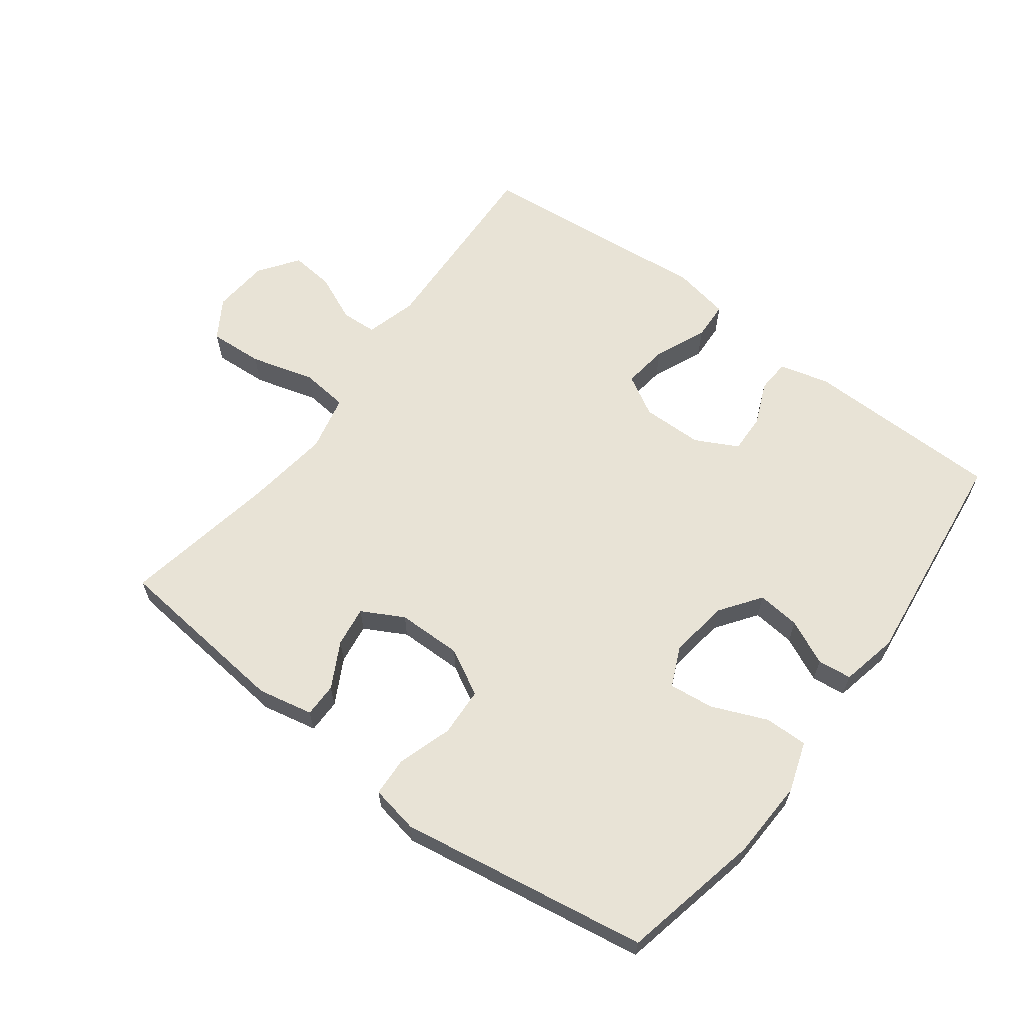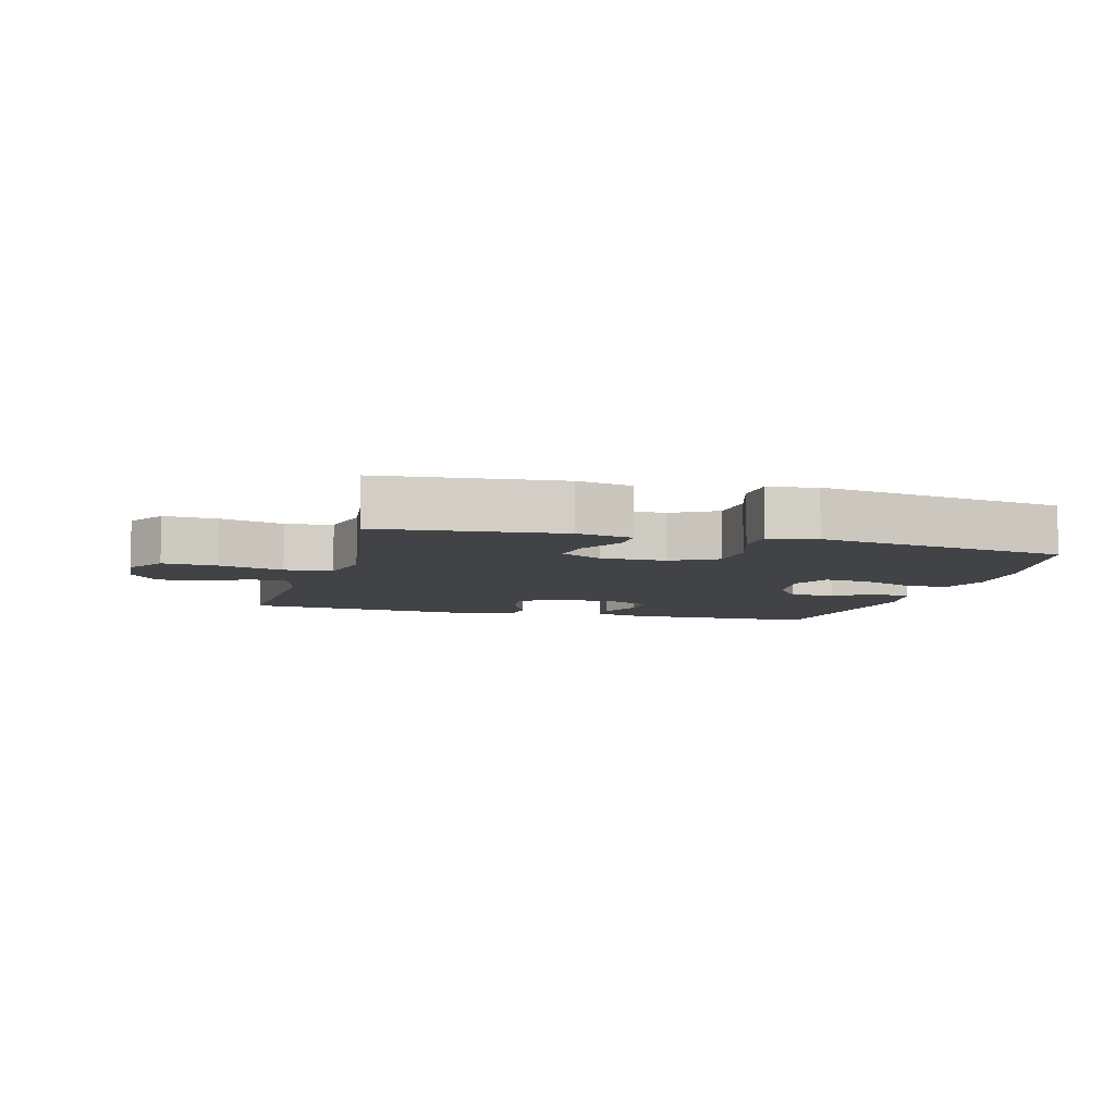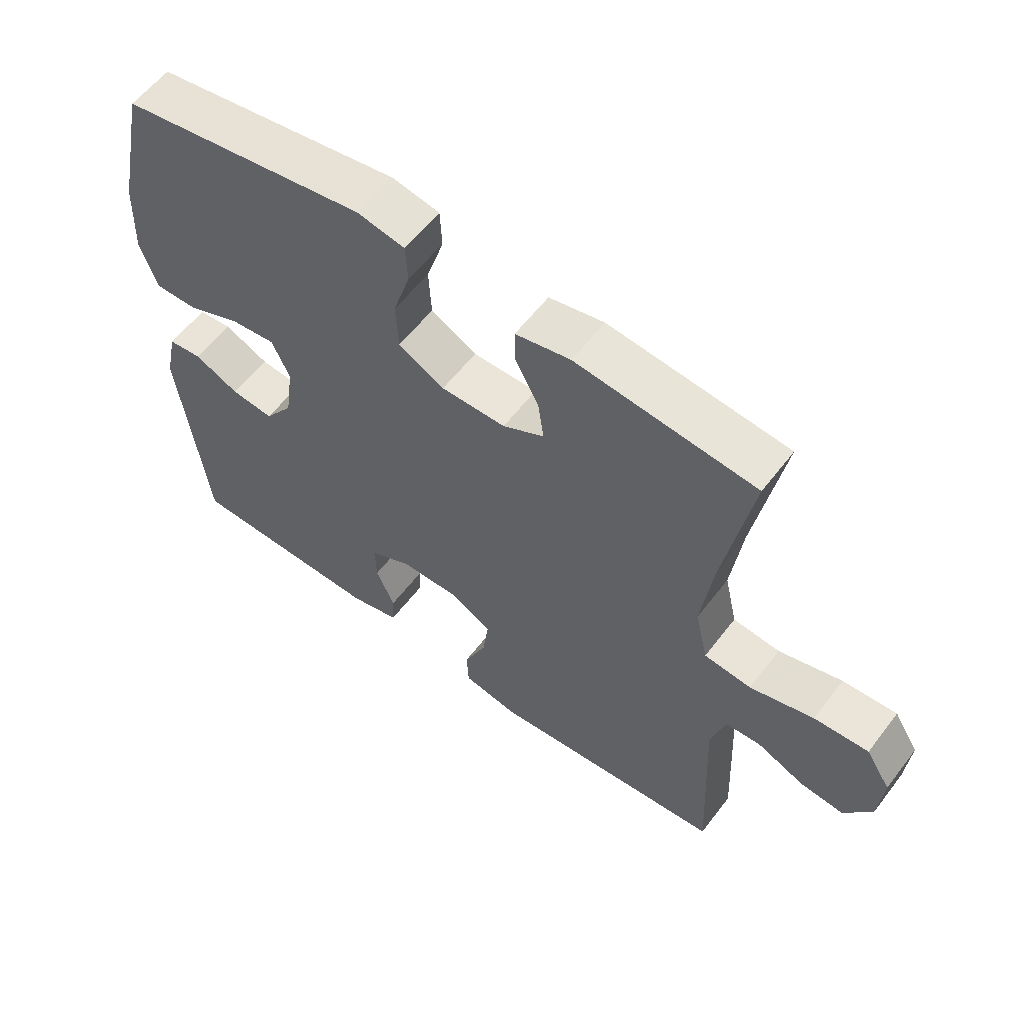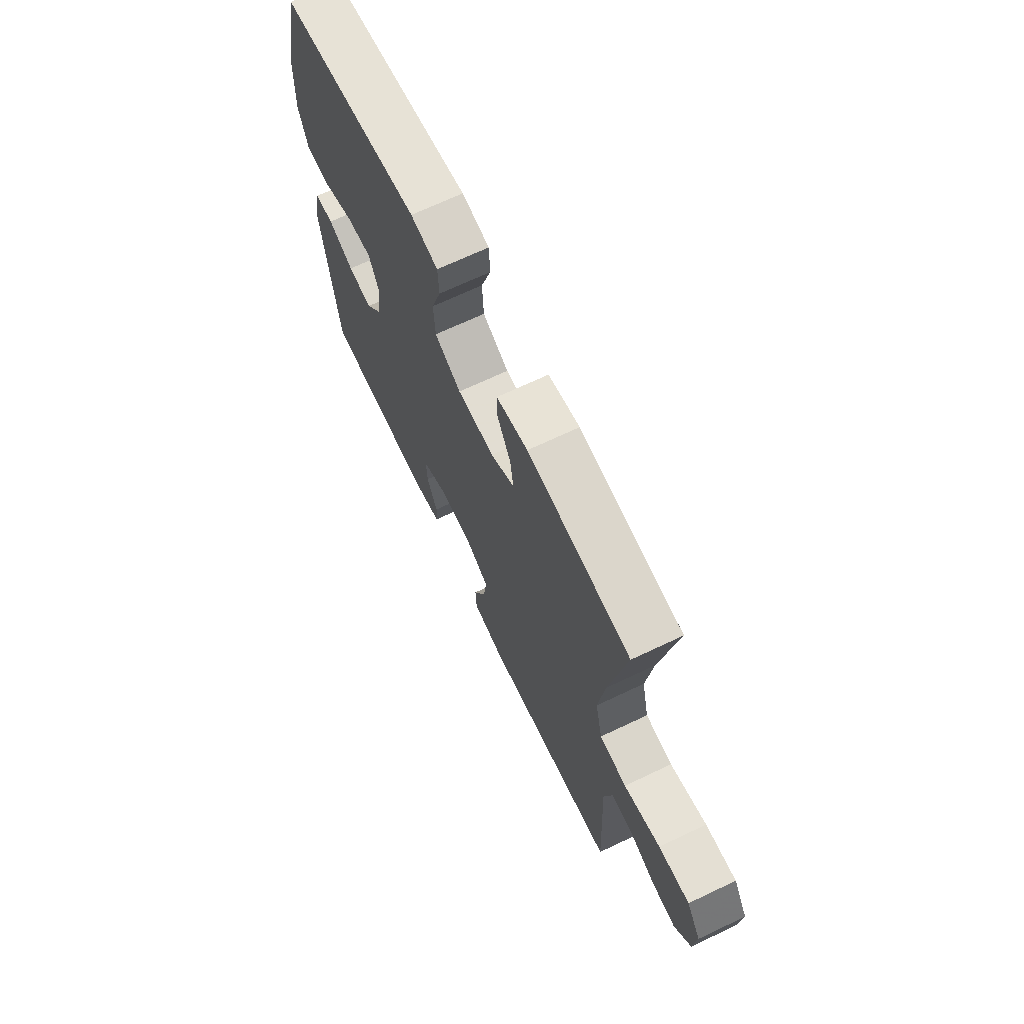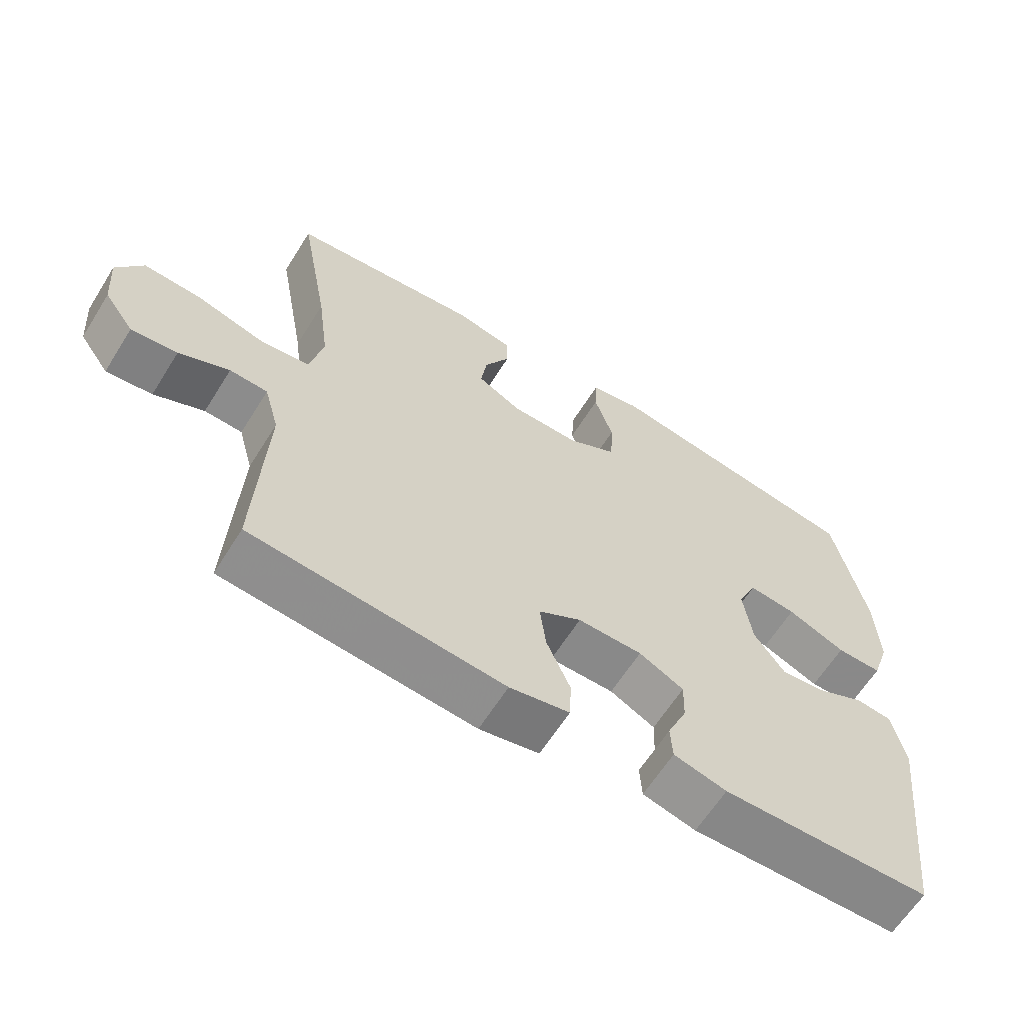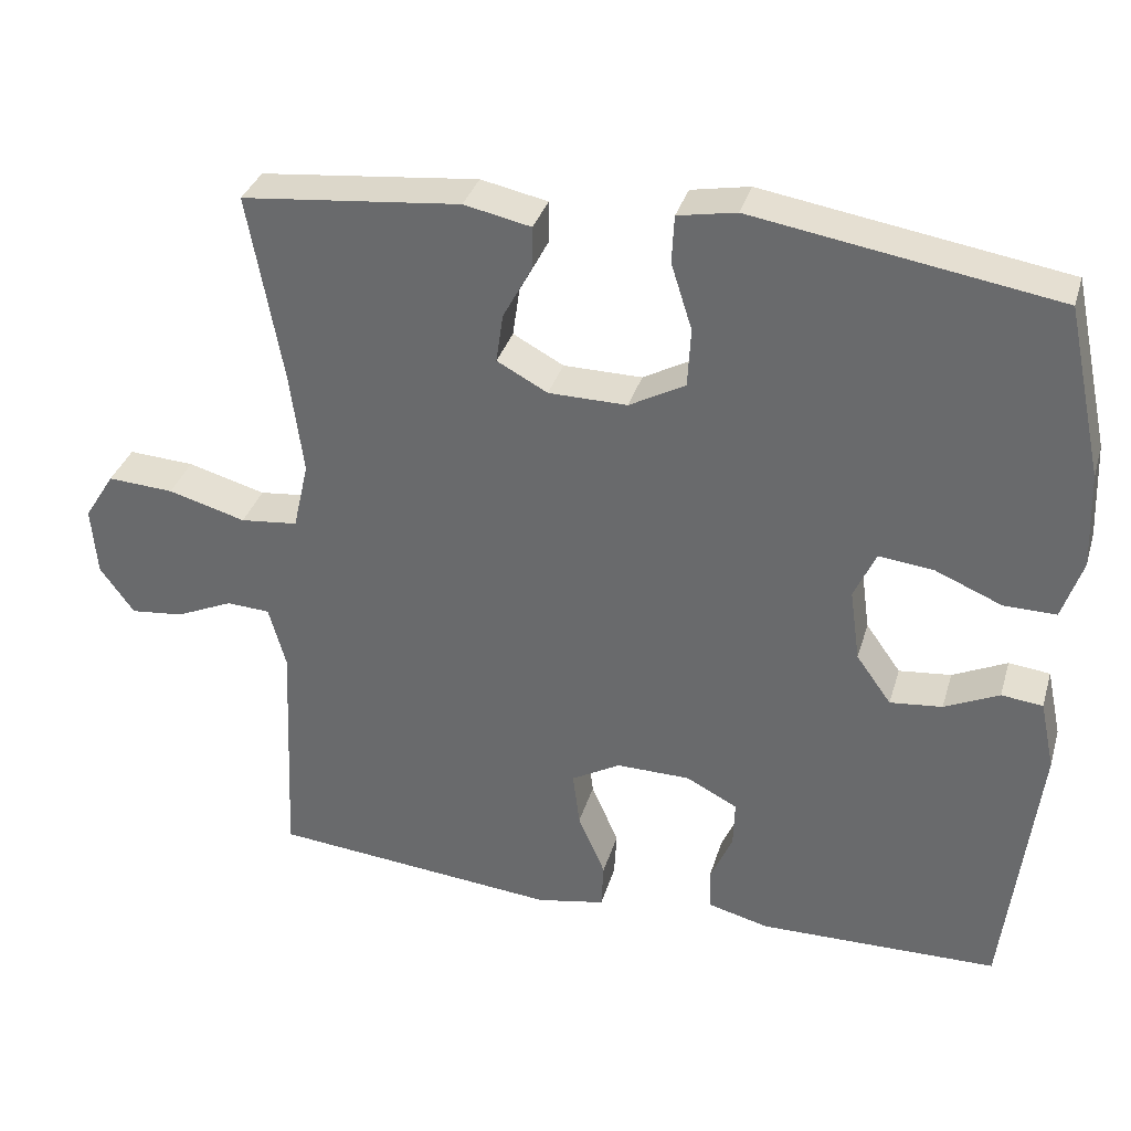
<metadata>
{"format":"obj","ext":"obj","renderer":"f3d","projection":"perspective","resolution":1024,"background":"white","views":[{"elev":62.5,"azim":36.9,"up":"+Y"},{"elev":-7.2,"azim":-15.3,"up":"+Y"},{"elev":58.6,"azim":-142.9,"up":"+Z"},{"elev":68.8,"azim":-115.4,"up":"+Z"},{"elev":-62.9,"azim":-32.0,"up":"+Z"},{"elev":34.2,"azim":15.8,"up":"+Z"}]}
</metadata>
<code>
v -0.5 0.07 0.5
v -0.219 0.07 0.529
v -0.133 0.07 0.511
v -0.133 0.07 0.458
v -0.171 0.07 0.387
v -0.18 0.07 0.324
v -0.115 0.07 0.289
v -0.014 0.07 0.288
v 0.058 0.07 0.327
v 0.062 0.07 0.403
v 0.035 0.07 0.488
v 0.038 0.07 0.549
v 0.113 0.07 0.563
v 0.229 0.07 0.544
v 0.5 0.07 0.5
v 0.547 0.07 0.282
v 0.552 0.07 0.159
v 0.526 0.07 0.081
v 0.459 0.07 0.082
v 0.373 0.07 0.118
v 0.303 0.07 0.126
v 0.275 0.07 0.064
v 0.288 0.07 -0.029
v 0.333 0.07 -0.092
v 0.4 0.07 -0.085
v 0.47 0.07 -0.052
v 0.523 0.07 -0.058
v 0.542 0.07 -0.147
v 0.5 0.07 -0.5
v 0.192 0.07 -0.505
v 0.114 0.07 -0.485
v 0.111 0.07 -0.433
v 0.14 0.07 -0.366
v 0.142 0.07 -0.305
v 0.076 0.07 -0.271
v -0.019 0.07 -0.27
v -0.082 0.07 -0.306
v -0.073 0.07 -0.377
v -0.038 0.07 -0.458
v -0.041 0.07 -0.518
v -0.129 0.07 -0.535
v -0.5 0.07 -0.5
v -0.486 0.07 -0.193
v -0.508 0.07 -0.113
v -0.564 0.07 -0.11
v -0.638 0.07 -0.143
v -0.706 0.07 -0.15
v -0.75 0.07 -0.089
v -0.757 0.07 0
v -0.718 0.07 0.062
v -0.633 0.07 0.057
v -0.533 0.07 0.029
v -0.459 0.07 0.037
v -0.439 0.07 0.125
v -0.456 0.07 0.256
v -0.5 0 0.5
v -0.219 0 0.529
v -0.133 0 0.511
v -0.133 0 0.458
v -0.171 0 0.387
v -0.18 0 0.324
v -0.115 0 0.289
v -0.014 0 0.288
v 0.058 0 0.327
v 0.062 0 0.403
v 0.035 0 0.488
v 0.038 0 0.549
v 0.113 0 0.563
v 0.229 0 0.544
v 0.5 0 0.5
v 0.547 0 0.282
v 0.552 0 0.159
v 0.526 0 0.081
v 0.459 0 0.082
v 0.373 0 0.118
v 0.303 0 0.126
v 0.275 0 0.064
v 0.288 0 -0.029
v 0.333 0 -0.092
v 0.4 0 -0.085
v 0.47 0 -0.052
v 0.523 0 -0.058
v 0.542 0 -0.147
v 0.5 0 -0.5
v 0.192 0 -0.505
v 0.114 0 -0.485
v 0.111 0 -0.433
v 0.14 0 -0.366
v 0.142 0 -0.305
v 0.076 0 -0.271
v -0.019 0 -0.27
v -0.082 0 -0.306
v -0.073 0 -0.377
v -0.038 0 -0.458
v -0.041 0 -0.518
v -0.129 0 -0.535
v -0.5 0 -0.5
v -0.486 0 -0.193
v -0.508 0 -0.113
v -0.564 0 -0.11
v -0.638 0 -0.143
v -0.706 0 -0.15
v -0.75 0 -0.089
v -0.757 0 0
v -0.718 0 0.062
v -0.633 0 0.057
v -0.533 0 0.029
v -0.459 0 0.037
v -0.439 0 0.125
v -0.456 0 0.256
f 49 50 51 52
f 49 52 53
f 48 49 53
f 45 46 47 48
f 44 45 48 53
f 43 44 53
f 42 43 53 54
f 38 39 40 41
f 37 38 41 42
f 36 37 42 54
f 30 31 32 33
f 30 33 34
f 29 30 34
f 28 29 34
f 25 26 27 28
f 24 25 28 34
f 23 24 34 35
f 17 18 19 20
f 17 20 21
f 14 15 16 17
f 14 17 21
f 13 14 21 22
f 10 11 12 13
f 9 10 13 22
f 2 3 4 5
f 55 1 2 5
f 55 5 6
f 54 55 6 7
f 36 54 7 8
f 22 23 35 36
f 8 9 22 36
f 107 106 105 104
f 108 107 104
f 108 104 103
f 103 102 101 100
f 108 103 100 99
f 108 99 98
f 109 108 98 97
f 96 95 94 93
f 97 96 93 92
f 109 97 92 91
f 88 87 86 85
f 89 88 85
f 89 85 84
f 89 84 83
f 83 82 81 80
f 89 83 80 79
f 90 89 79 78
f 75 74 73 72
f 76 75 72
f 72 71 70 69
f 76 72 69
f 77 76 69 68
f 68 67 66 65
f 77 68 65 64
f 60 59 58 57
f 60 57 56 110
f 61 60 110
f 62 61 110 109
f 63 62 109 91
f 91 90 78 77
f 91 77 64 63
f 1 56 57 2
f 2 57 58 3
f 3 58 59 4
f 4 59 60 5
f 5 60 61 6
f 6 61 62 7
f 7 62 63 8
f 8 63 64 9
f 9 64 65 10
f 10 65 66 11
f 11 66 67 12
f 12 67 68 13
f 13 68 69 14
f 14 69 70 15
f 15 70 71 16
f 16 71 72 17
f 17 72 73 18
f 18 73 74 19
f 19 74 75 20
f 20 75 76 21
f 21 76 77 22
f 22 77 78 23
f 23 78 79 24
f 24 79 80 25
f 25 80 81 26
f 26 81 82 27
f 27 82 83 28
f 28 83 84 29
f 29 84 85 30
f 30 85 86 31
f 31 86 87 32
f 32 87 88 33
f 33 88 89 34
f 34 89 90 35
f 35 90 91 36
f 36 91 92 37
f 37 92 93 38
f 38 93 94 39
f 39 94 95 40
f 40 95 96 41
f 41 96 97 42
f 42 97 98 43
f 43 98 99 44
f 44 99 100 45
f 45 100 101 46
f 46 101 102 47
f 47 102 103 48
f 48 103 104 49
f 49 104 105 50
f 50 105 106 51
f 51 106 107 52
f 52 107 108 53
f 53 108 109 54
f 54 109 110 55
f 55 110 56 1

</code>
